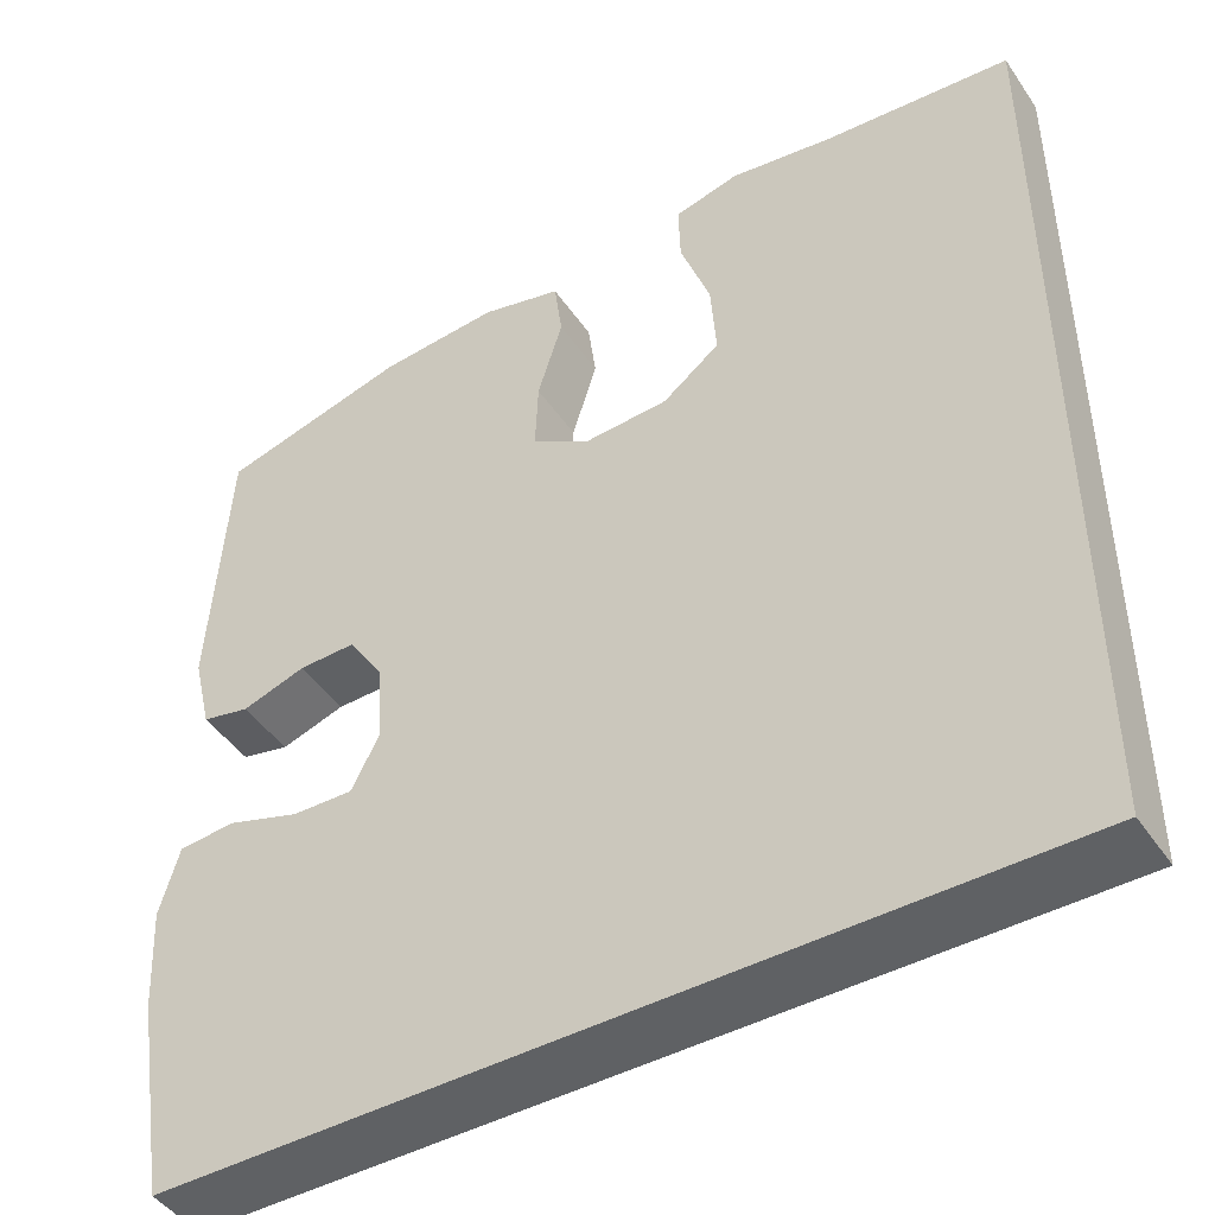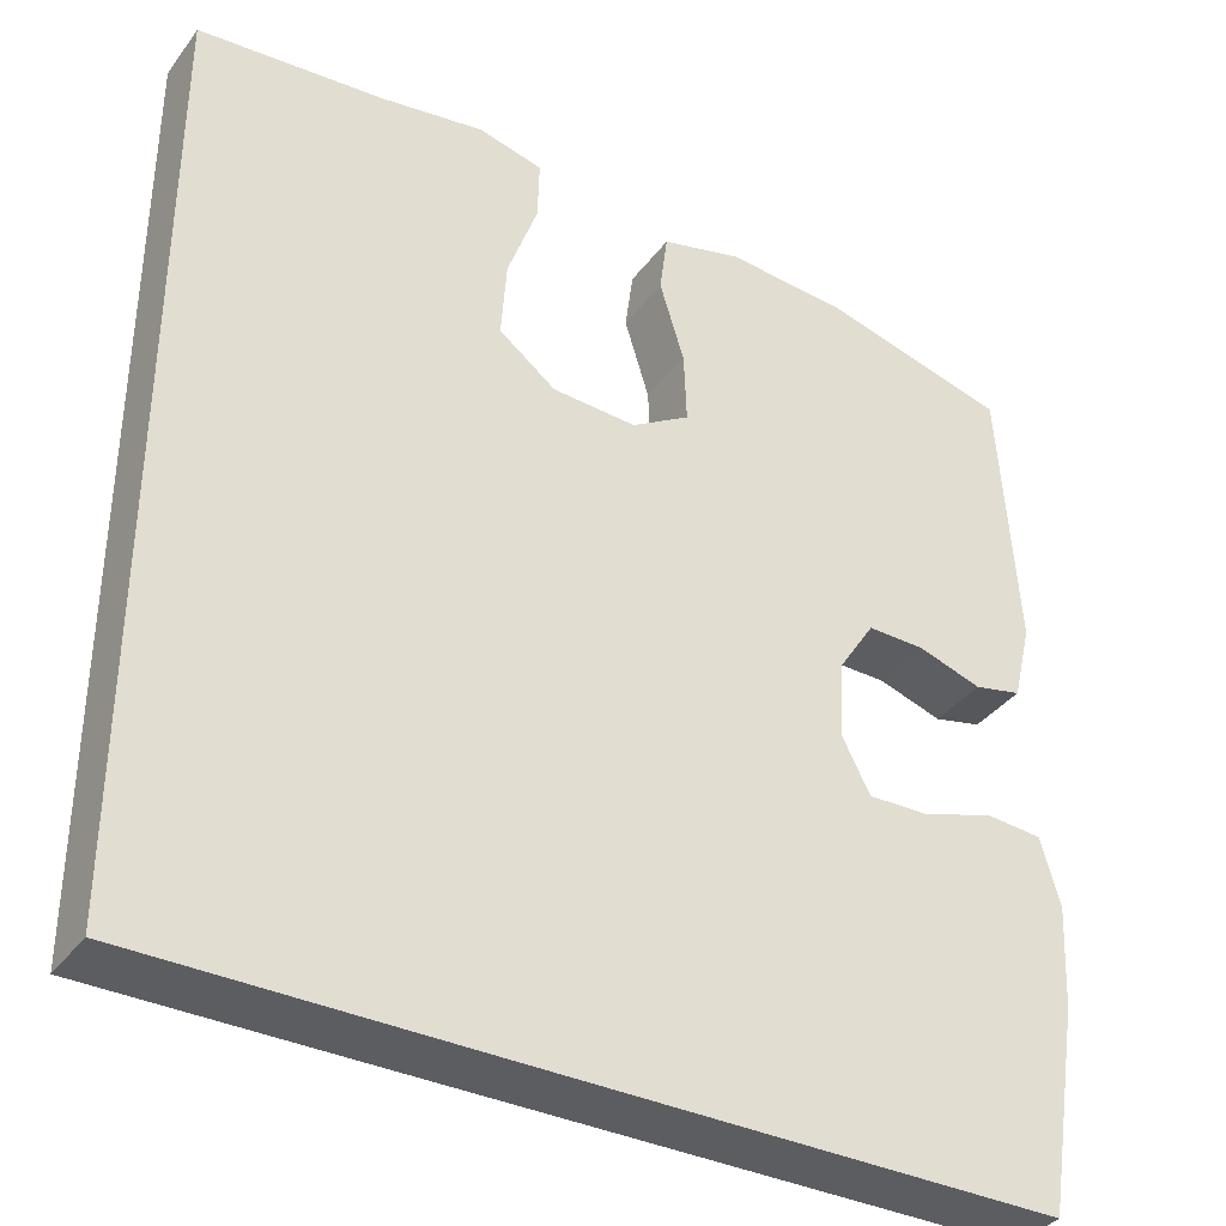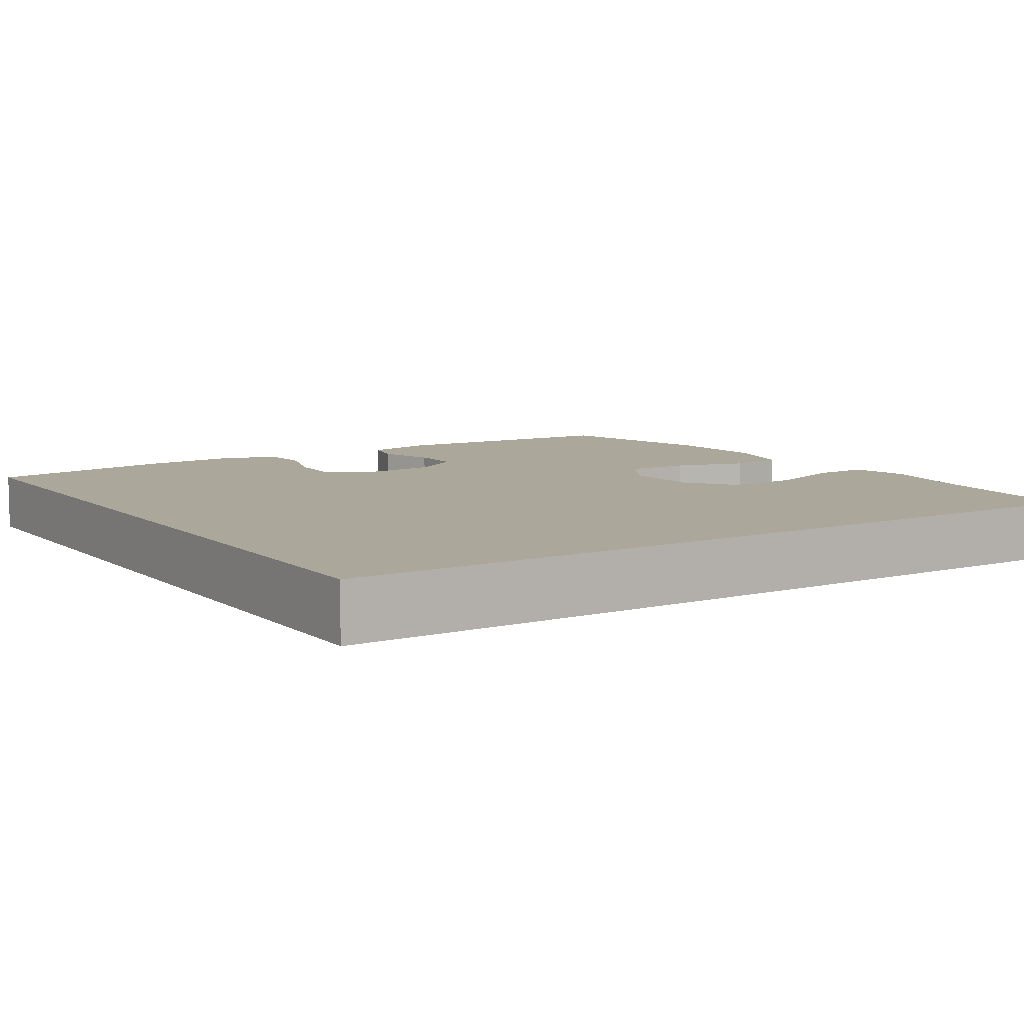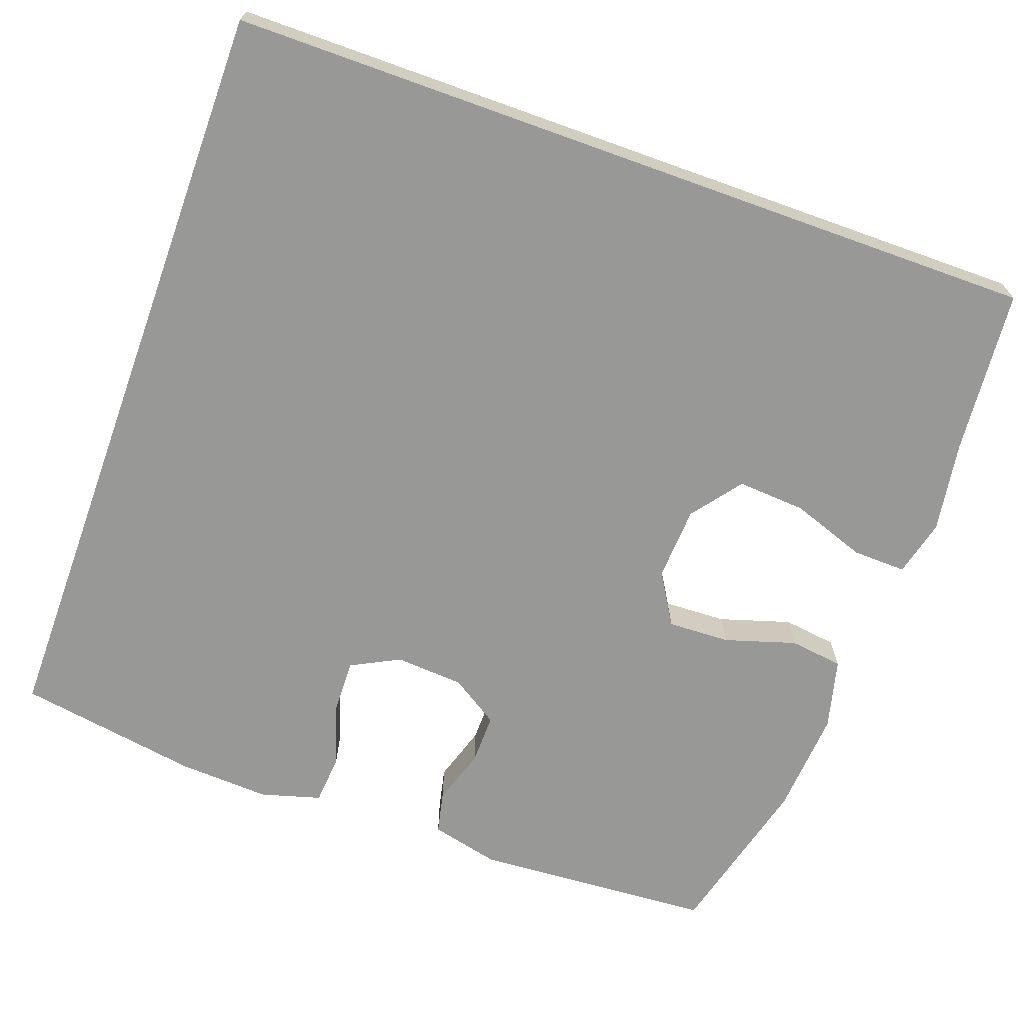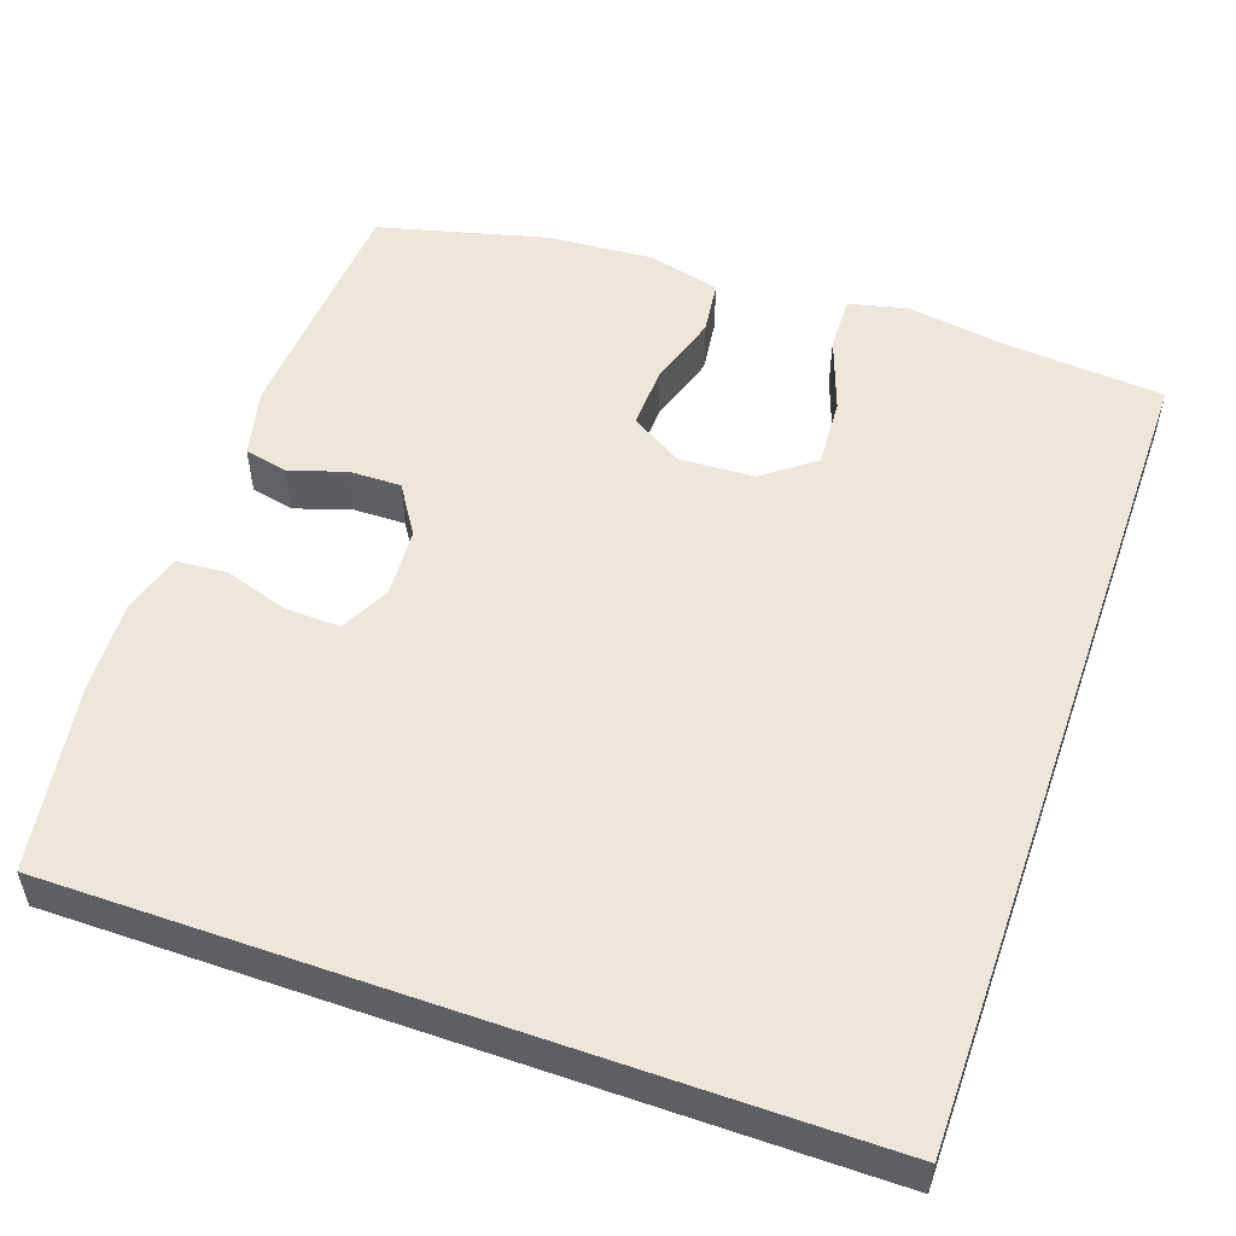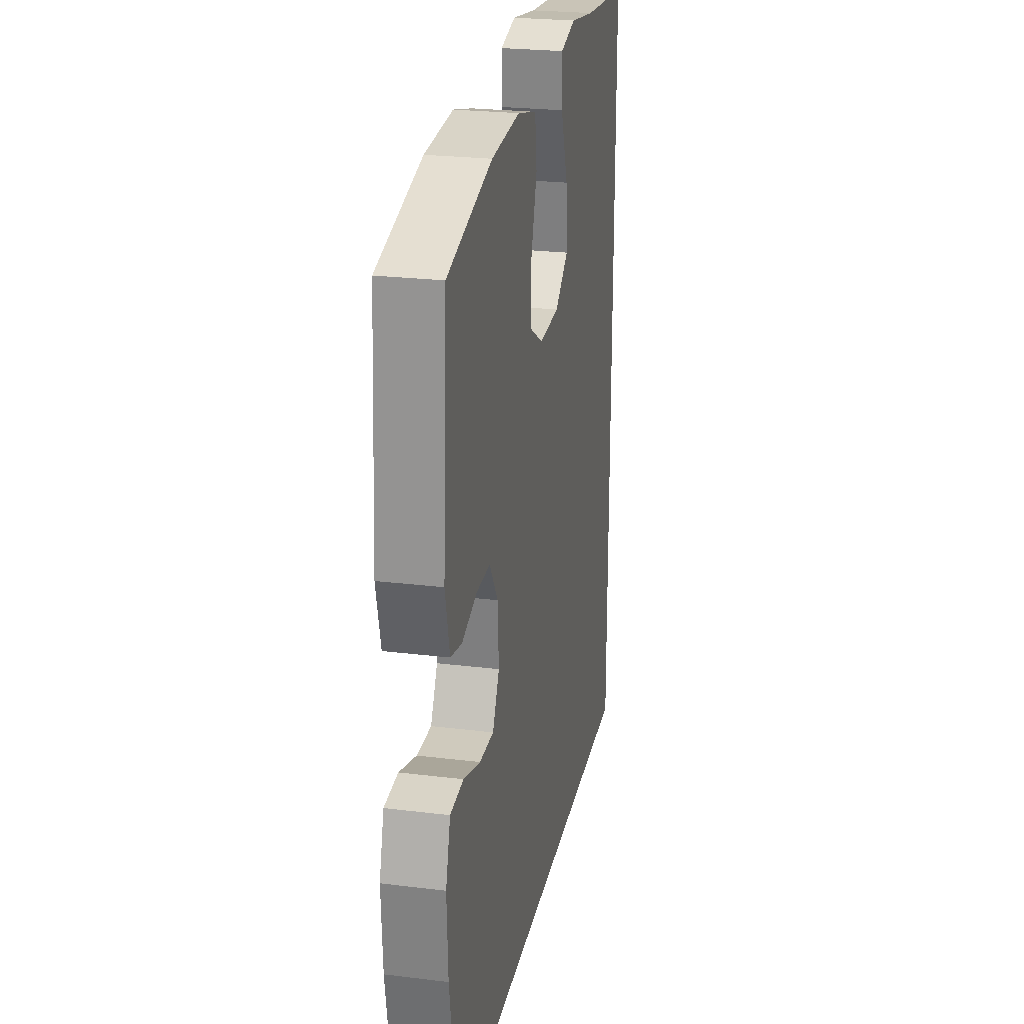
<metadata>
{"format":"obj","ext":"obj","renderer":"f3d","projection":"perspective","resolution":1024,"background":"white","views":[{"elev":-45.4,"azim":-147.8,"up":"+Z"},{"elev":-36.5,"azim":-31.9,"up":"+Z"},{"elev":8.2,"azim":-122.9,"up":"+Y"},{"elev":-68.5,"azim":-109.8,"up":"+Y"},{"elev":53.0,"azim":-160.6,"up":"+Y"},{"elev":24.6,"azim":101.4,"up":"+Z"}]}
</metadata>
<code>
v 0.486 0.07 -0.5
v -0.5 0.07 -0.5
v -0.5 0.07 0.551
v -0.289 0.07 0.569
v -0.172 0.07 0.587
v -0.099 0.07 0.569
v -0.101 0.07 0.5
v -0.135 0.07 0.404
v -0.141 0.07 0.316
v -0.077 0.07 0.267
v 0.018 0.07 0.262
v 0.084 0.07 0.302
v 0.081 0.07 0.382
v 0.053 0.07 0.473
v 0.062 0.07 0.542
v 0.153 0.07 0.565
v 0.288 0.07 0.555
v 0.5 0.07 0.5
v 0.52 0.07 0.193
v 0.499 0.07 0.105
v 0.445 0.07 0.093
v 0.373 0.07 0.116
v 0.308 0.07 0.117
v 0.268 0.07 0.055
v 0.262 0.07 -0.033
v 0.294 0.07 -0.095
v 0.363 0.07 -0.093
v 0.444 0.07 -0.067
v 0.508 0.07 -0.072
v 0.53 0.07 -0.149
v 0.524 0.07 -0.266
v 0.486 0 -0.5
v -0.5 0 -0.5
v -0.5 0 0.551
v -0.289 0 0.569
v -0.172 0 0.587
v -0.099 0 0.569
v -0.101 0 0.5
v -0.135 0 0.404
v -0.141 0 0.316
v -0.077 0 0.267
v 0.018 0 0.262
v 0.084 0 0.302
v 0.081 0 0.382
v 0.053 0 0.473
v 0.062 0 0.542
v 0.153 0 0.565
v 0.288 0 0.555
v 0.5 0 0.5
v 0.52 0 0.193
v 0.499 0 0.105
v 0.445 0 0.093
v 0.373 0 0.116
v 0.308 0 0.117
v 0.268 0 0.055
v 0.262 0 -0.033
v 0.294 0 -0.095
v 0.363 0 -0.093
v 0.444 0 -0.067
v 0.508 0 -0.072
v 0.53 0 -0.149
v 0.524 0 -0.266
f 27 28 29 30
f 26 27 30 31
f 19 20 21 22
f 19 22 23
f 18 19 23
f 17 18 23 24
f 13 14 15 16
f 12 13 16 17
f 5 6 7 8
f 4 5 8 9
f 3 4 9
f 2 3 9 10
f 26 31 1 2
f 12 17 24 25
f 11 12 25 26
f 2 10 11 26
f 61 60 59 58
f 62 61 58 57
f 53 52 51 50
f 54 53 50
f 54 50 49
f 55 54 49 48
f 47 46 45 44
f 48 47 44 43
f 39 38 37 36
f 40 39 36 35
f 40 35 34
f 41 40 34 33
f 33 32 62 57
f 56 55 48 43
f 57 56 43 42
f 57 42 41 33
f 1 32 33 2
f 2 33 34 3
f 3 34 35 4
f 4 35 36 5
f 5 36 37 6
f 6 37 38 7
f 7 38 39 8
f 8 39 40 9
f 9 40 41 10
f 10 41 42 11
f 11 42 43 12
f 12 43 44 13
f 13 44 45 14
f 14 45 46 15
f 15 46 47 16
f 16 47 48 17
f 17 48 49 18
f 18 49 50 19
f 19 50 51 20
f 20 51 52 21
f 21 52 53 22
f 22 53 54 23
f 23 54 55 24
f 24 55 56 25
f 25 56 57 26
f 26 57 58 27
f 27 58 59 28
f 28 59 60 29
f 29 60 61 30
f 30 61 62 31
f 31 62 32 1

</code>
